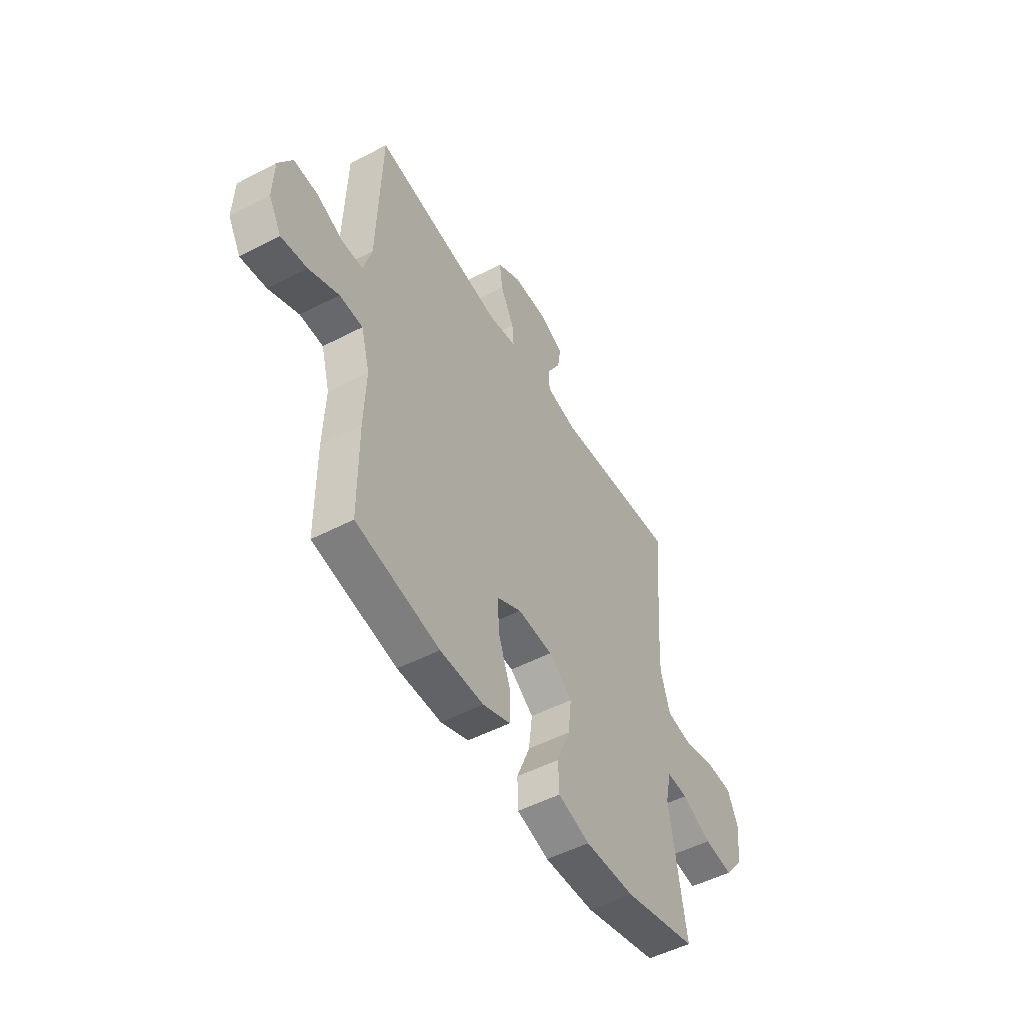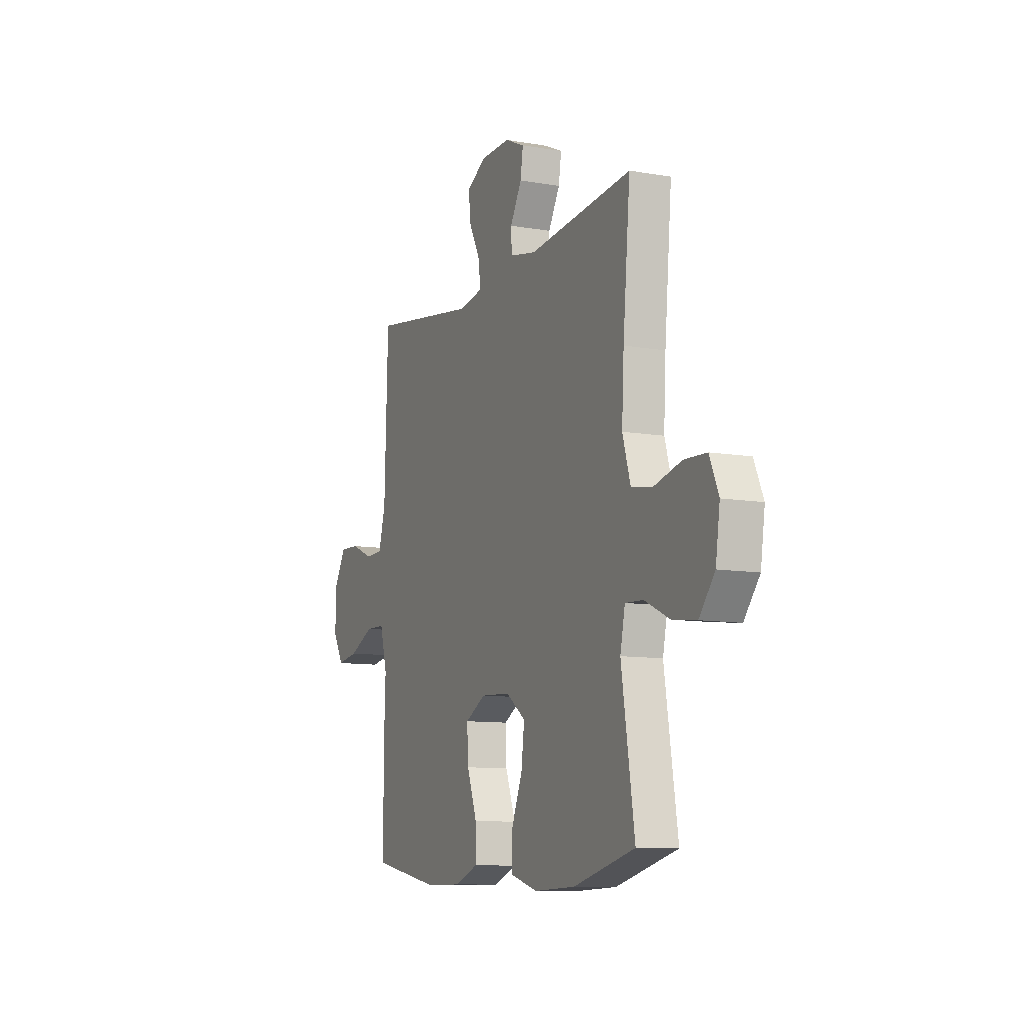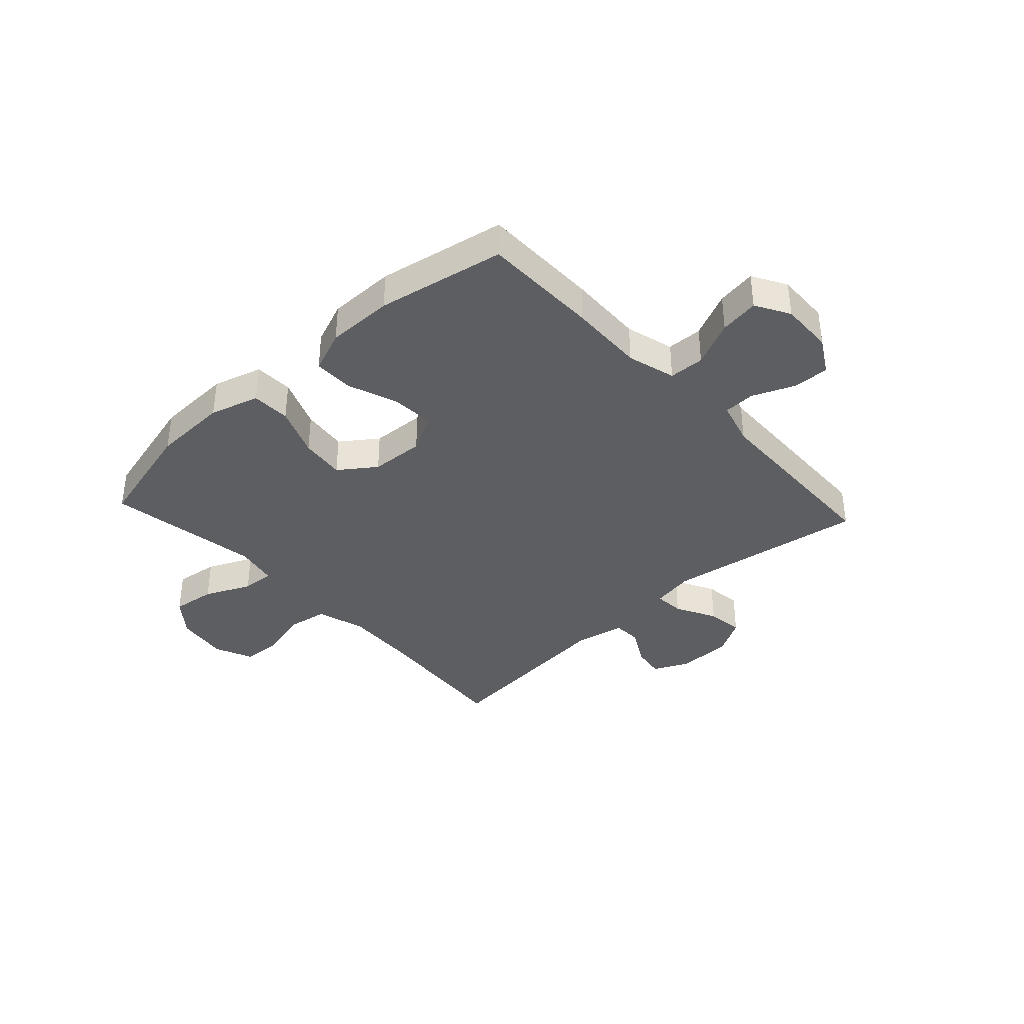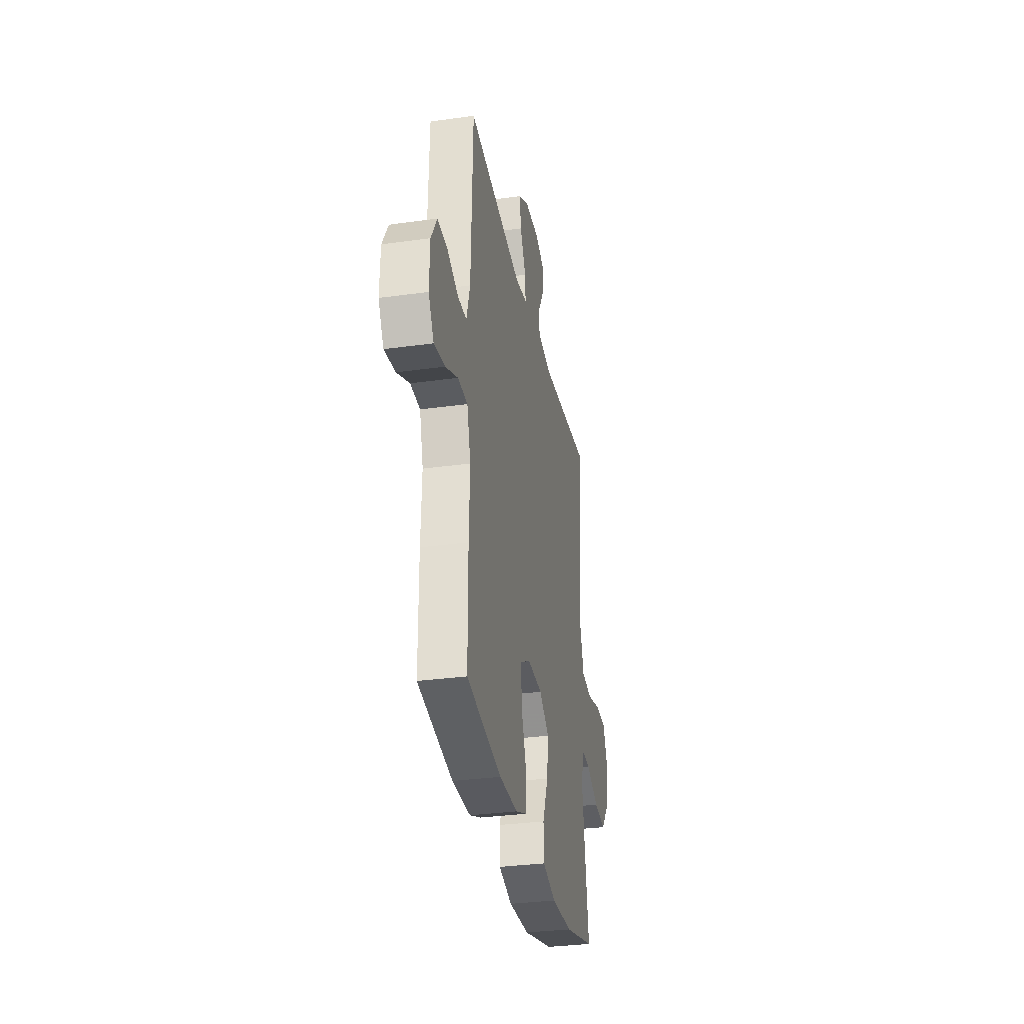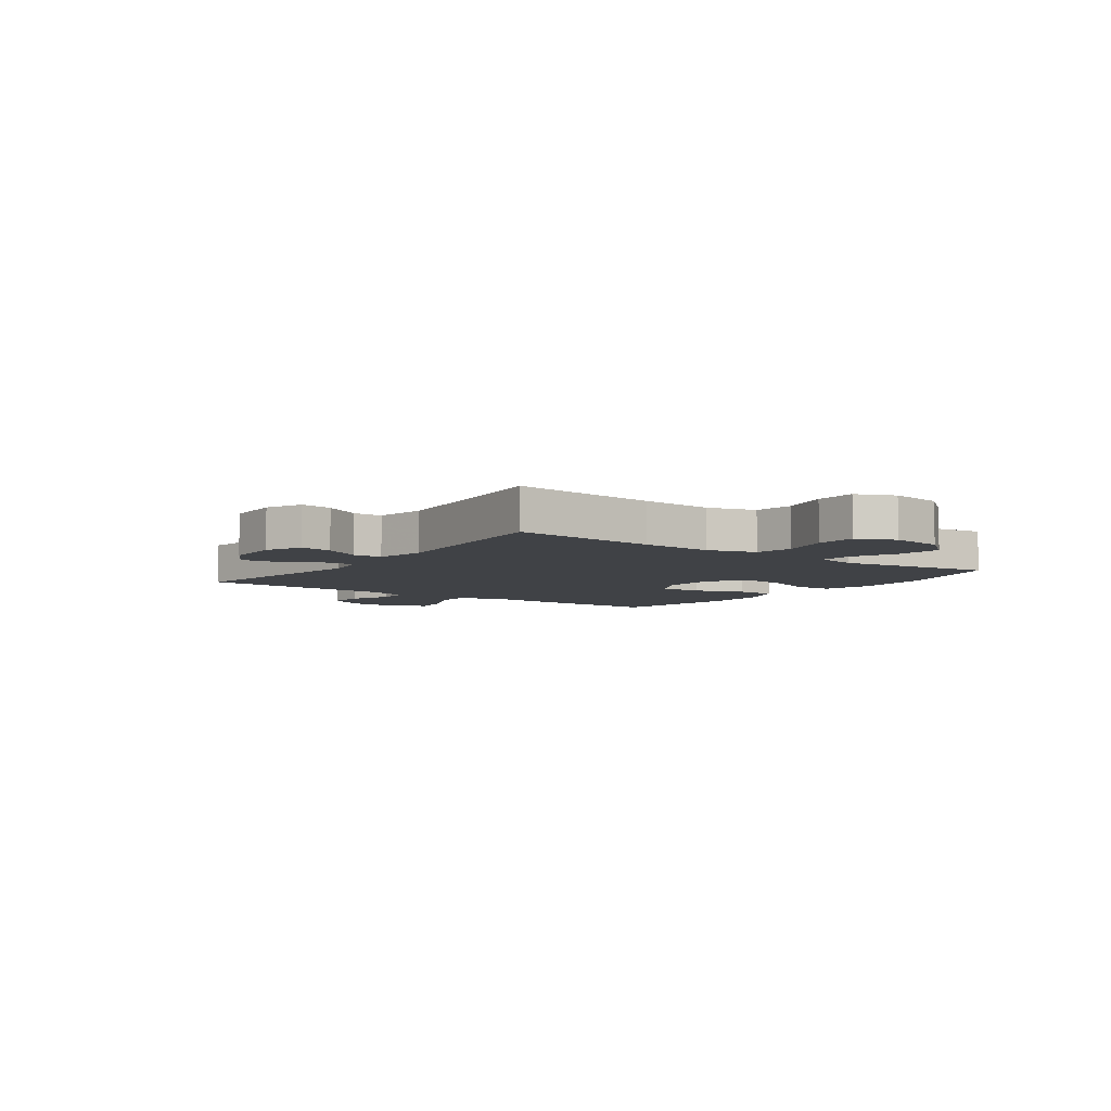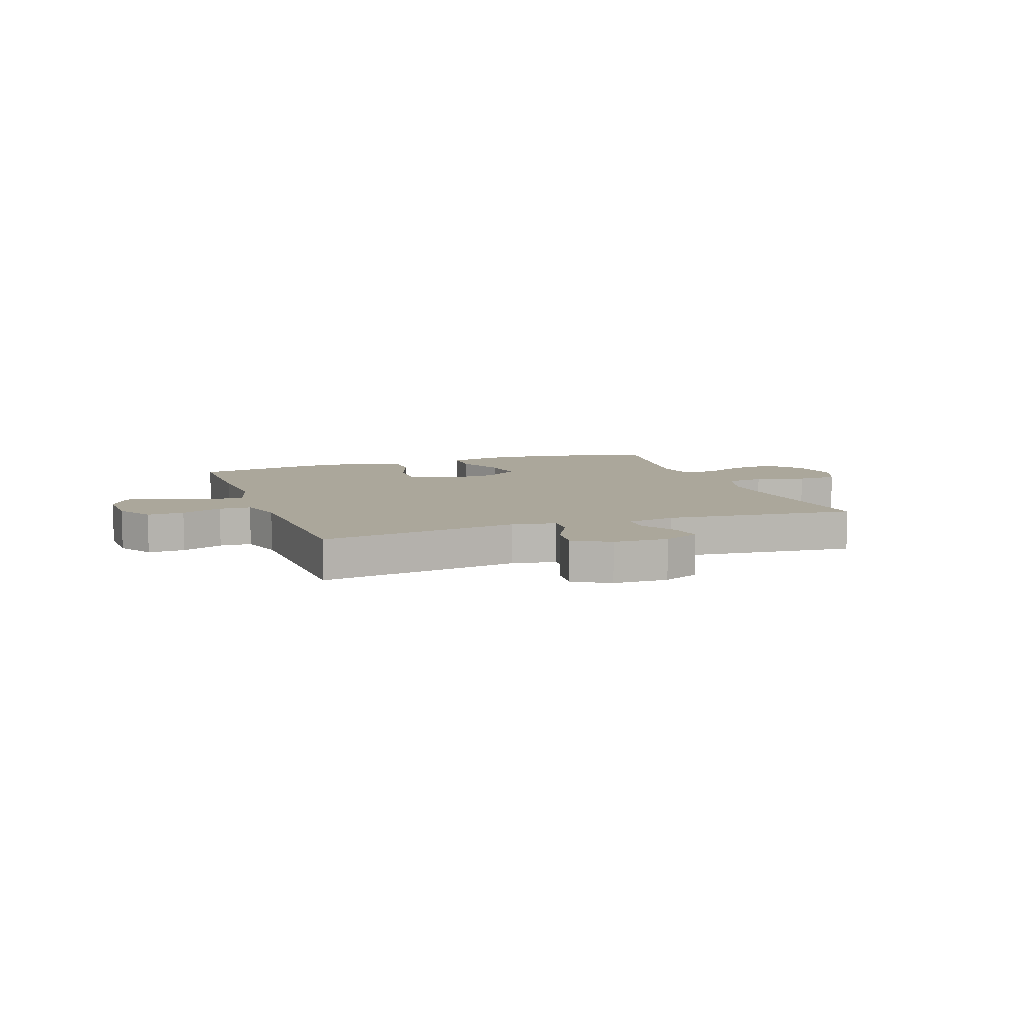
<metadata>
{"format":"obj","ext":"obj","renderer":"f3d","projection":"perspective","resolution":1024,"background":"white","views":[{"elev":-51.0,"azim":-60.4,"up":"+Z"},{"elev":-10.0,"azim":65.9,"up":"+Z"},{"elev":-37.4,"azim":-137.3,"up":"+Y"},{"elev":-31.9,"azim":-78.9,"up":"+Z"},{"elev":-6.1,"azim":54.1,"up":"+Y"},{"elev":8.1,"azim":-19.6,"up":"+Y"}]}
</metadata>
<code>
v -0.5 0.07 -0.5
v -0.501 0.07 -0.289
v -0.496 0.07 -0.154
v -0.52 0.07 -0.067
v -0.584 0.07 -0.065
v -0.666 0.07 -0.103
v -0.737 0.07 -0.114
v -0.772 0.07 -0.053
v -0.769 0.07 0.042
v -0.731 0.07 0.107
v -0.665 0.07 0.104
v -0.591 0.07 0.073
v -0.534 0.07 0.075
v -0.511 0.07 0.155
v -0.5 0.07 0.5
v -0.141 0.07 0.445
v -0.063 0.07 0.459
v -0.067 0.07 0.513
v -0.105 0.07 0.586
v -0.113 0.07 0.652
v -0.048 0.07 0.689
v 0.05 0.07 0.691
v 0.115 0.07 0.661
v 0.106 0.07 0.603
v 0.068 0.07 0.536
v 0.07 0.07 0.484
v 0.158 0.07 0.466
v 0.5 0.07 0.5
v 0.476 0.07 0.237
v 0.469 0.07 0.108
v 0.495 0.07 0.021
v 0.565 0.07 0.009
v 0.655 0.07 0.032
v 0.728 0.07 0.029
v 0.758 0.07 -0.04
v 0.744 0.07 -0.135
v 0.693 0.07 -0.198
v 0.614 0.07 -0.188
v 0.532 0.07 -0.15
v 0.473 0.07 -0.147
v 0.457 0.07 -0.223
v 0.5 0.07 -0.5
v 0.298 0.07 -0.552
v 0.161 0.07 -0.557
v 0.073 0.07 -0.531
v 0.071 0.07 -0.461
v 0.108 0.07 -0.37
v 0.118 0.07 -0.289
v 0.053 0.07 -0.242
v -0.044 0.07 -0.237
v -0.112 0.07 -0.274
v -0.108 0.07 -0.351
v -0.075 0.07 -0.441
v -0.075 0.07 -0.513
v -0.151 0.07 -0.543
v -0.271 0.07 -0.543
v -0.5 0 -0.5
v -0.501 0 -0.289
v -0.496 0 -0.154
v -0.52 0 -0.067
v -0.584 0 -0.065
v -0.666 0 -0.103
v -0.737 0 -0.114
v -0.772 0 -0.053
v -0.769 0 0.042
v -0.731 0 0.107
v -0.665 0 0.104
v -0.591 0 0.073
v -0.534 0 0.075
v -0.511 0 0.155
v -0.5 0 0.5
v -0.141 0 0.445
v -0.063 0 0.459
v -0.067 0 0.513
v -0.105 0 0.586
v -0.113 0 0.652
v -0.048 0 0.689
v 0.05 0 0.691
v 0.115 0 0.661
v 0.106 0 0.603
v 0.068 0 0.536
v 0.07 0 0.484
v 0.158 0 0.466
v 0.5 0 0.5
v 0.476 0 0.237
v 0.469 0 0.108
v 0.495 0 0.021
v 0.565 0 0.009
v 0.655 0 0.032
v 0.728 0 0.029
v 0.758 0 -0.04
v 0.744 0 -0.135
v 0.693 0 -0.198
v 0.614 0 -0.188
v 0.532 0 -0.15
v 0.473 0 -0.147
v 0.457 0 -0.223
v 0.5 0 -0.5
v 0.298 0 -0.552
v 0.161 0 -0.557
v 0.073 0 -0.531
v 0.071 0 -0.461
v 0.108 0 -0.37
v 0.118 0 -0.289
v 0.053 0 -0.242
v -0.044 0 -0.237
v -0.112 0 -0.274
v -0.108 0 -0.351
v -0.075 0 -0.441
v -0.075 0 -0.513
v -0.151 0 -0.543
v -0.271 0 -0.543
f 1 2 3
f 56 1 3
f 55 56 3
f 54 55 3
f 53 54 3
f 52 53 3
f 51 52 3 4
f 50 51 4
f 49 50 4
f 45 46 47
f 44 45 47
f 43 44 47
f 42 43 47
f 41 42 47
f 40 41 47 48
f 37 38 39
f 36 37 39
f 35 36 39
f 34 35 39
f 33 34 39
f 32 33 39
f 31 32 39 40
f 40 48 49
f 31 40 49
f 30 31 49
f 27 28 29
f 30 49 4
f 29 30 4
f 27 29 4
f 26 27 4
f 23 24 25
f 22 23 25
f 21 22 25
f 20 21 25
f 19 20 25
f 18 19 25
f 14 15 16
f 13 14 16 17
f 10 11 12
f 9 10 12
f 8 9 12
f 7 8 12
f 6 7 12
f 5 6 12
f 5 12 13
f 4 5 13 17
f 17 18 25 26
f 4 17 26
f 59 58 57
f 59 57 112
f 59 112 111
f 59 111 110
f 59 110 109
f 59 109 108
f 60 59 108 107
f 60 107 106
f 60 106 105
f 103 102 101
f 103 101 100
f 103 100 99
f 103 99 98
f 103 98 97
f 104 103 97 96
f 95 94 93
f 95 93 92
f 95 92 91
f 95 91 90
f 95 90 89
f 95 89 88
f 96 95 88 87
f 105 104 96
f 105 96 87
f 105 87 86
f 85 84 83
f 60 105 86
f 60 86 85
f 60 85 83
f 60 83 82
f 81 80 79
f 81 79 78
f 81 78 77
f 81 77 76
f 81 76 75
f 81 75 74
f 72 71 70
f 73 72 70 69
f 68 67 66
f 68 66 65
f 68 65 64
f 68 64 63
f 68 63 62
f 68 62 61
f 69 68 61
f 73 69 61 60
f 82 81 74 73
f 82 73 60
f 1 57 58 2
f 2 58 59 3
f 3 59 60 4
f 4 60 61 5
f 5 61 62 6
f 6 62 63 7
f 7 63 64 8
f 8 64 65 9
f 9 65 66 10
f 10 66 67 11
f 11 67 68 12
f 12 68 69 13
f 13 69 70 14
f 14 70 71 15
f 15 71 72 16
f 16 72 73 17
f 17 73 74 18
f 18 74 75 19
f 19 75 76 20
f 20 76 77 21
f 21 77 78 22
f 22 78 79 23
f 23 79 80 24
f 24 80 81 25
f 25 81 82 26
f 26 82 83 27
f 27 83 84 28
f 28 84 85 29
f 29 85 86 30
f 30 86 87 31
f 31 87 88 32
f 32 88 89 33
f 33 89 90 34
f 34 90 91 35
f 35 91 92 36
f 36 92 93 37
f 37 93 94 38
f 38 94 95 39
f 39 95 96 40
f 40 96 97 41
f 41 97 98 42
f 42 98 99 43
f 43 99 100 44
f 44 100 101 45
f 45 101 102 46
f 46 102 103 47
f 47 103 104 48
f 48 104 105 49
f 49 105 106 50
f 50 106 107 51
f 51 107 108 52
f 52 108 109 53
f 53 109 110 54
f 54 110 111 55
f 55 111 112 56
f 56 112 57 1

</code>
